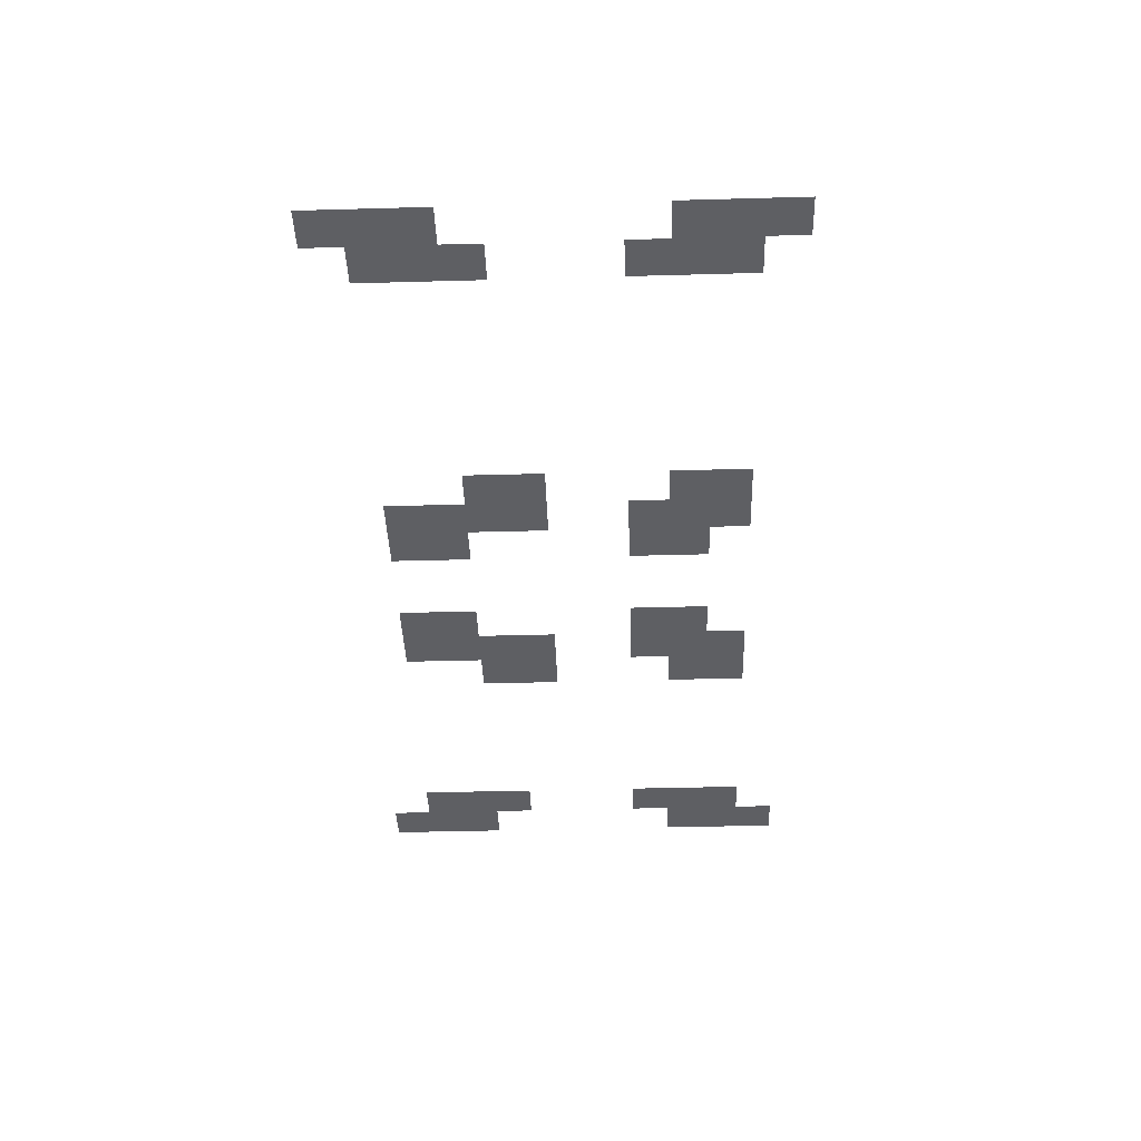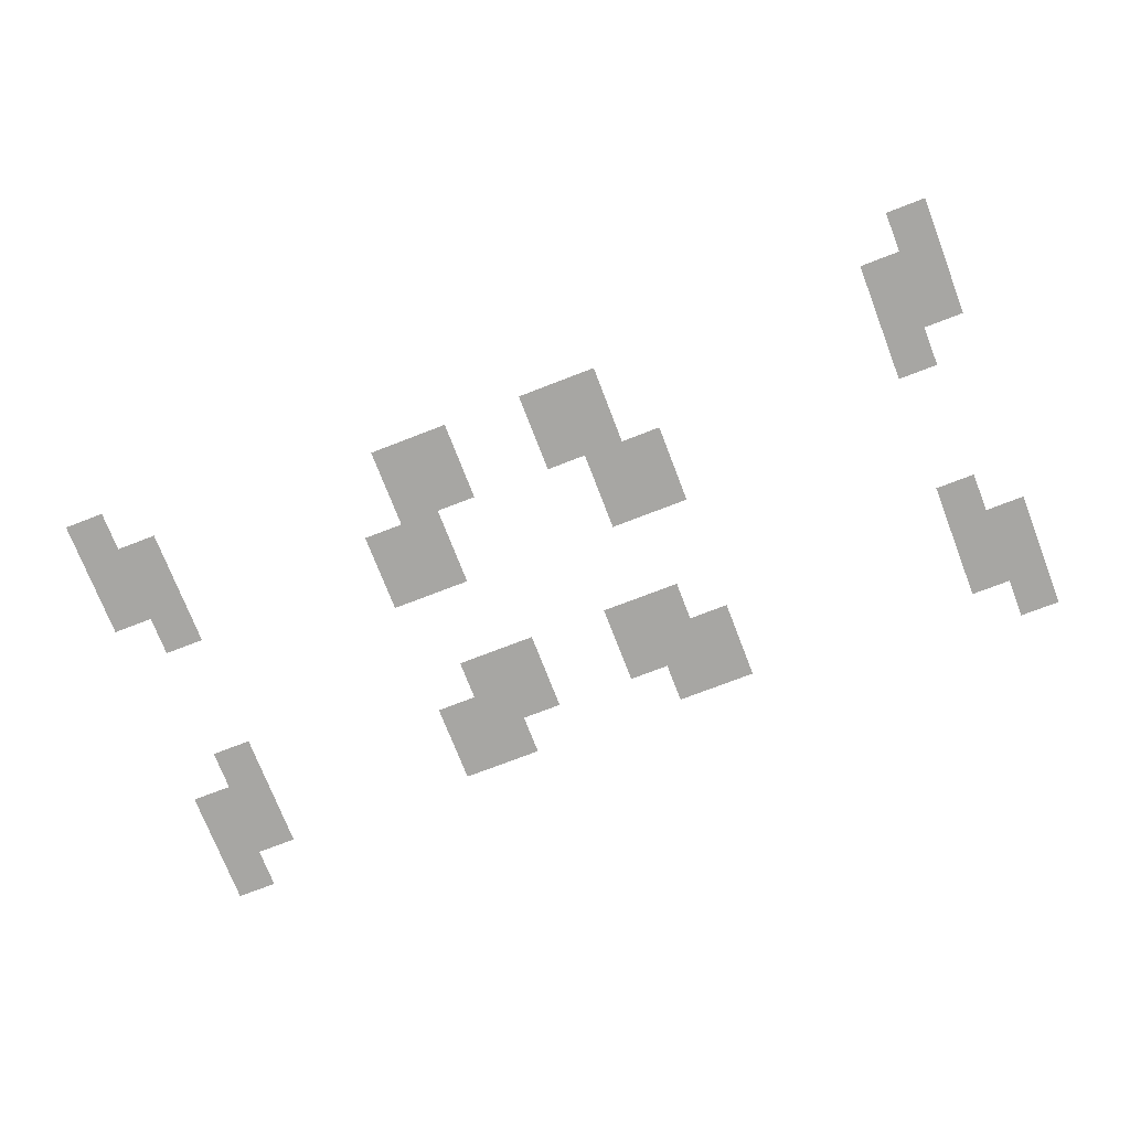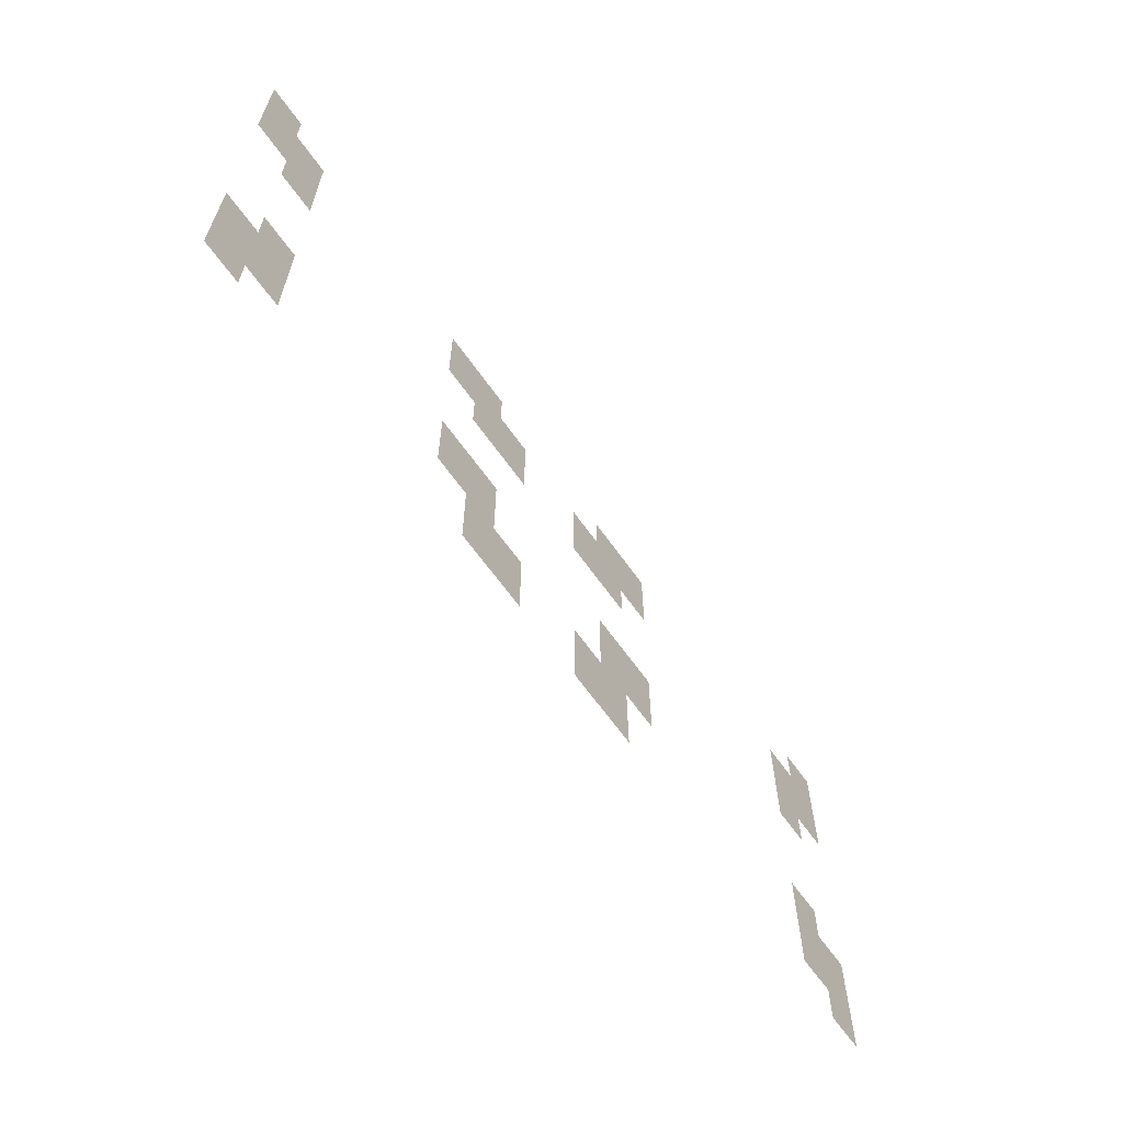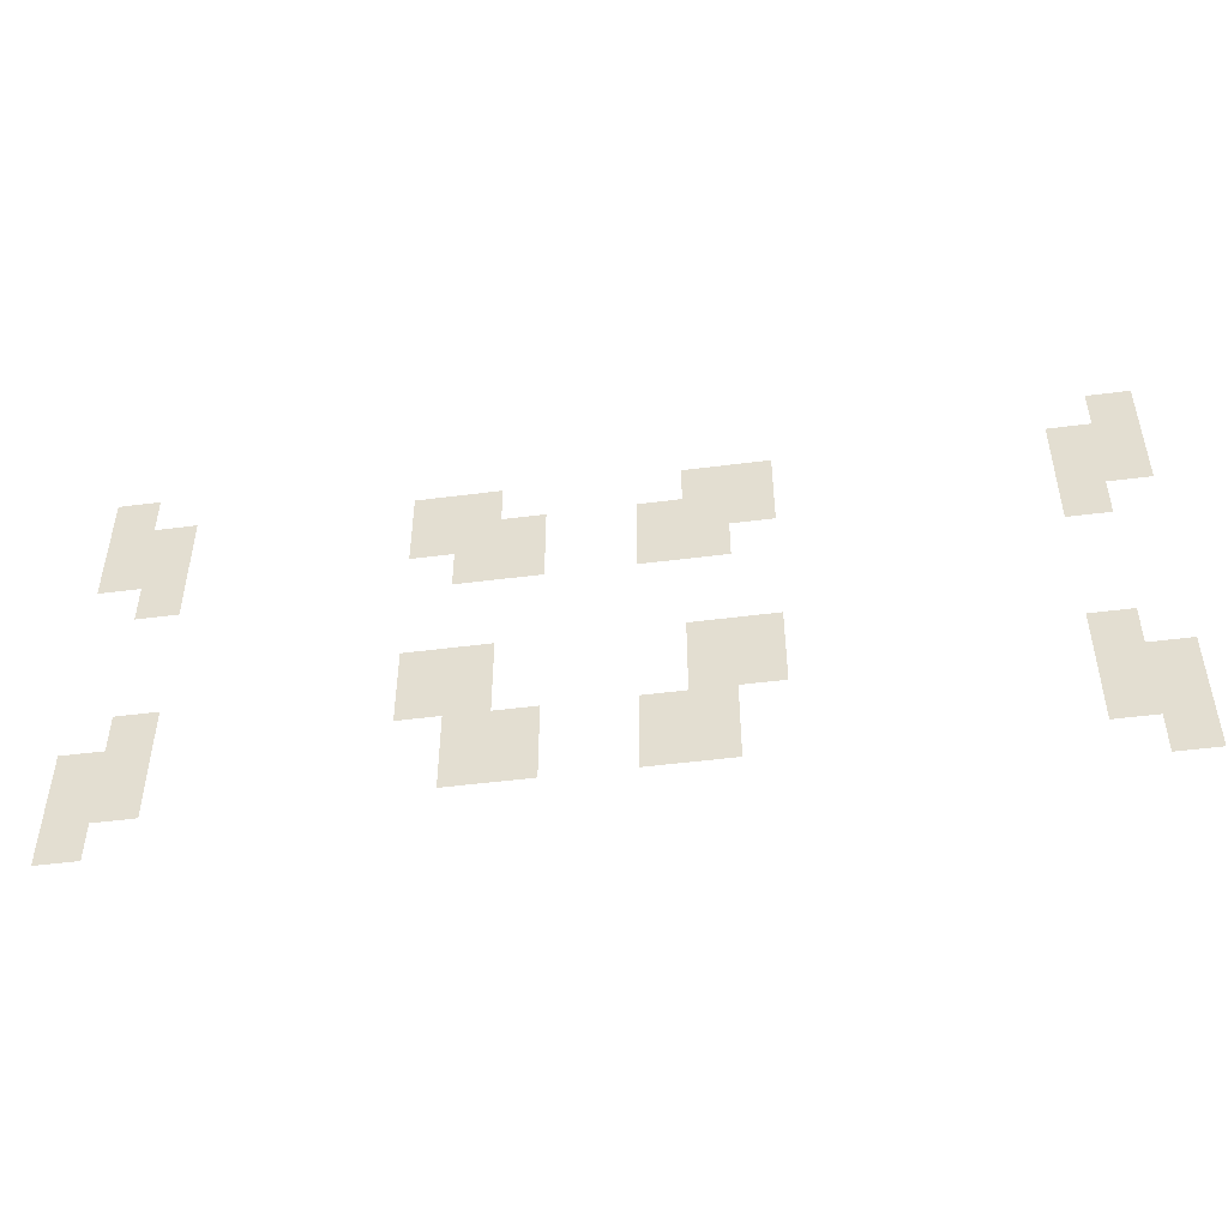
<metadata>
{"format":"obj","ext":"obj","renderer":"f3d","projection":"perspective","resolution":1024,"background":"white","views":[{"elev":-42.0,"azim":91.9,"up":"+Z"},{"elev":-74.1,"azim":21.1,"up":"+Z"},{"elev":-63.3,"azim":-54.9,"up":"+Y"},{"elev":-47.9,"azim":8.3,"up":"+Y"}]}
</metadata>
<code>
v -23 -2 0
v -24 -2 0
v -24 -1 0
v -23 -1 0
v -1 -2 0
v -2 -2 0
v -2 -1 0
v -1 -1 0
v -23 -3 0
v -24 -3 0
v -24 -2 0
v -23 -2 0
v -22 -3 0
v -23 -3 0
v -23 -2 0
v -22 -2 0
v -16 -3 0
v -17 -3 0
v -17 -2 0
v -16 -2 0
v -15 -3 0
v -16 -3 0
v -16 -2 0
v -15 -2 0
v -10 -3 0
v -11 -3 0
v -11 -2 0
v -10 -2 0
v -9 -3 0
v -10 -3 0
v -10 -2 0
v -9 -2 0
v -2 -3 0
v -3 -3 0
v -3 -2 0
v -2 -2 0
v -1 -3 0
v -2 -3 0
v -2 -2 0
v -1 -2 0
v -23 -4 0
v -24 -4 0
v -24 -3 0
v -23 -3 0
v -22 -4 0
v -23 -4 0
v -23 -3 0
v -22 -3 0
v -16 -4 0
v -17 -4 0
v -17 -3 0
v -16 -3 0
v -15 -4 0
v -16 -4 0
v -16 -3 0
v -15 -3 0
v -14 -4 0
v -15 -4 0
v -15 -3 0
v -14 -3 0
v -11 -4 0
v -12 -4 0
v -12 -3 0
v -11 -3 0
v -10 -4 0
v -11 -4 0
v -11 -3 0
v -10 -3 0
v -9 -4 0
v -10 -4 0
v -10 -3 0
v -9 -3 0
v -2 -4 0
v -3 -4 0
v -3 -3 0
v -2 -3 0
v -1 -4 0
v -2 -4 0
v -2 -3 0
v -1 -3 0
v -22 -5 0
v -23 -5 0
v -23 -4 0
v -22 -4 0
v -15 -5 0
v -16 -5 0
v -16 -4 0
v -15 -4 0
v -14 -5 0
v -15 -5 0
v -15 -4 0
v -14 -4 0
v -11 -5 0
v -12 -5 0
v -12 -4 0
v -11 -4 0
v -10 -5 0
v -11 -5 0
v -11 -4 0
v -10 -4 0
v -2 -5 0
v -3 -5 0
v -3 -4 0
v -2 -4 0
v -16 -8 0
v -17 -8 0
v -17 -7 0
v -16 -7 0
v -15 -8 0
v -16 -8 0
v -16 -7 0
v -15 -7 0
v -10 -8 0
v -11 -8 0
v -11 -7 0
v -10 -7 0
v -9 -8 0
v -10 -8 0
v -10 -7 0
v -9 -7 0
v -22 -9 0
v -23 -9 0
v -23 -8 0
v -22 -8 0
v -16 -9 0
v -17 -9 0
v -17 -8 0
v -16 -8 0
v -15 -9 0
v -16 -9 0
v -16 -8 0
v -15 -8 0
v -10 -9 0
v -11 -9 0
v -11 -8 0
v -10 -8 0
v -9 -9 0
v -10 -9 0
v -10 -8 0
v -9 -8 0
v -2 -9 0
v -3 -9 0
v -3 -8 0
v -2 -8 0
v -23 -10 0
v -24 -10 0
v -24 -9 0
v -23 -9 0
v -22 -10 0
v -23 -10 0
v -23 -9 0
v -22 -9 0
v -15 -10 0
v -16 -10 0
v -16 -9 0
v -15 -9 0
v -14 -10 0
v -15 -10 0
v -15 -9 0
v -14 -9 0
v -11 -10 0
v -12 -10 0
v -12 -9 0
v -11 -9 0
v -10 -10 0
v -11 -10 0
v -11 -9 0
v -10 -9 0
v -2 -10 0
v -3 -10 0
v -3 -9 0
v -2 -9 0
v -1 -10 0
v -2 -10 0
v -2 -9 0
v -1 -9 0
v -23 -11 0
v -24 -11 0
v -24 -10 0
v -23 -10 0
v -22 -11 0
v -23 -11 0
v -23 -10 0
v -22 -10 0
v -15 -11 0
v -16 -11 0
v -16 -10 0
v -15 -10 0
v -14 -11 0
v -15 -11 0
v -15 -10 0
v -14 -10 0
v -11 -11 0
v -12 -11 0
v -12 -10 0
v -11 -10 0
v -10 -11 0
v -11 -11 0
v -11 -10 0
v -10 -10 0
v -2 -11 0
v -3 -11 0
v -3 -10 0
v -2 -10 0
v -1 -11 0
v -2 -11 0
v -2 -10 0
v -1 -10 0
v -23 -12 0
v -24 -12 0
v -24 -11 0
v -23 -11 0
v -1 -12 0
v -2 -12 0
v -2 -11 0
v -1 -11 0
g DungeonBoss_mesh_0007
f 1 2 3 4
f 5 6 7 8
f 9 10 11 12
f 13 14 15 16
f 17 18 19 20
f 21 22 23 24
f 25 26 27 28
f 29 30 31 32
f 33 34 35 36
f 37 38 39 40
f 41 42 43 44
f 45 46 47 48
f 49 50 51 52
f 53 54 55 56
f 57 58 59 60
f 61 62 63 64
f 65 66 67 68
f 69 70 71 72
f 73 74 75 76
f 77 78 79 80
f 81 82 83 84
f 85 86 87 88
f 89 90 91 92
f 93 94 95 96
f 97 98 99 100
f 101 102 103 104
f 105 106 107 108
f 109 110 111 112
f 113 114 115 116
f 117 118 119 120
f 121 122 123 124
f 125 126 127 128
f 129 130 131 132
f 133 134 135 136
f 137 138 139 140
f 141 142 143 144
f 145 146 147 148
f 149 150 151 152
f 153 154 155 156
f 157 158 159 160
f 161 162 163 164
f 165 166 167 168
f 169 170 171 172
f 173 174 175 176
f 177 178 179 180
f 181 182 183 184
f 185 186 187 188
f 189 190 191 192
f 193 194 195 196
f 197 198 199 200
f 201 202 203 204
f 205 206 207 208
f 209 210 211 212
f 213 214 215 216

</code>
